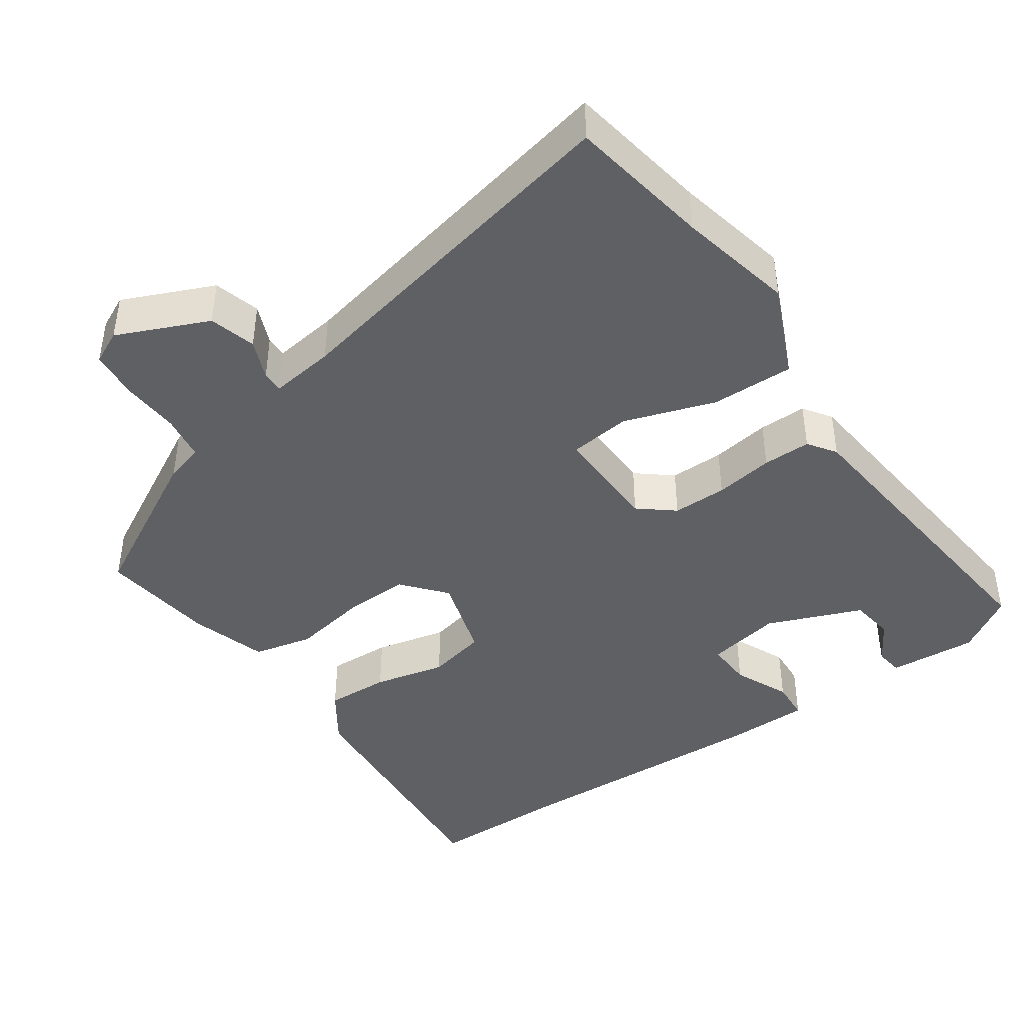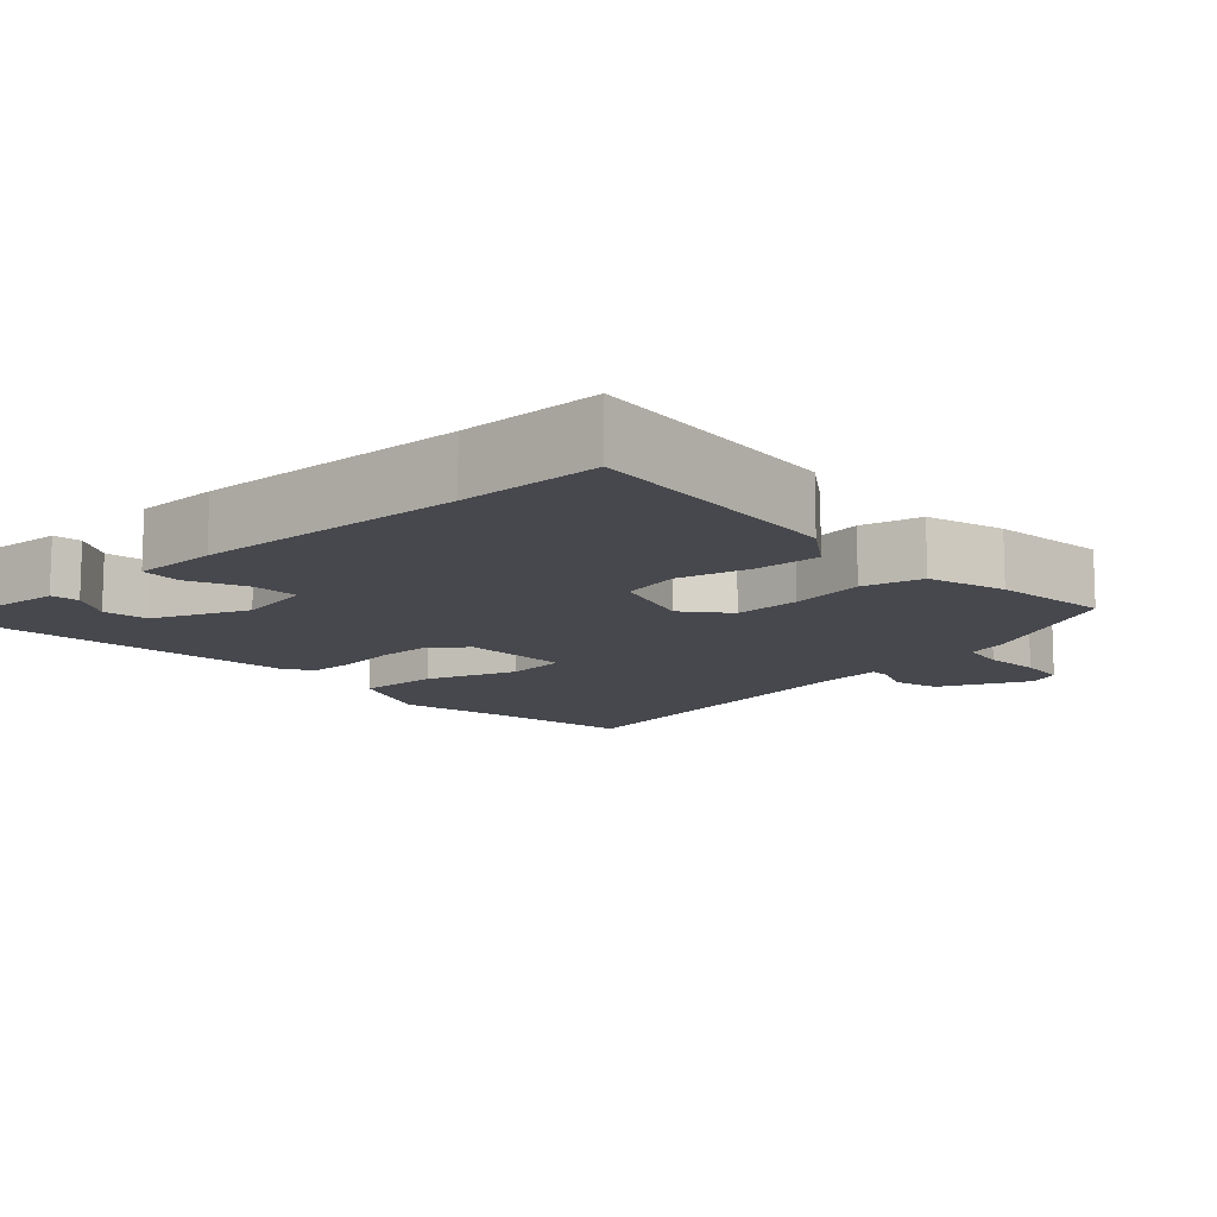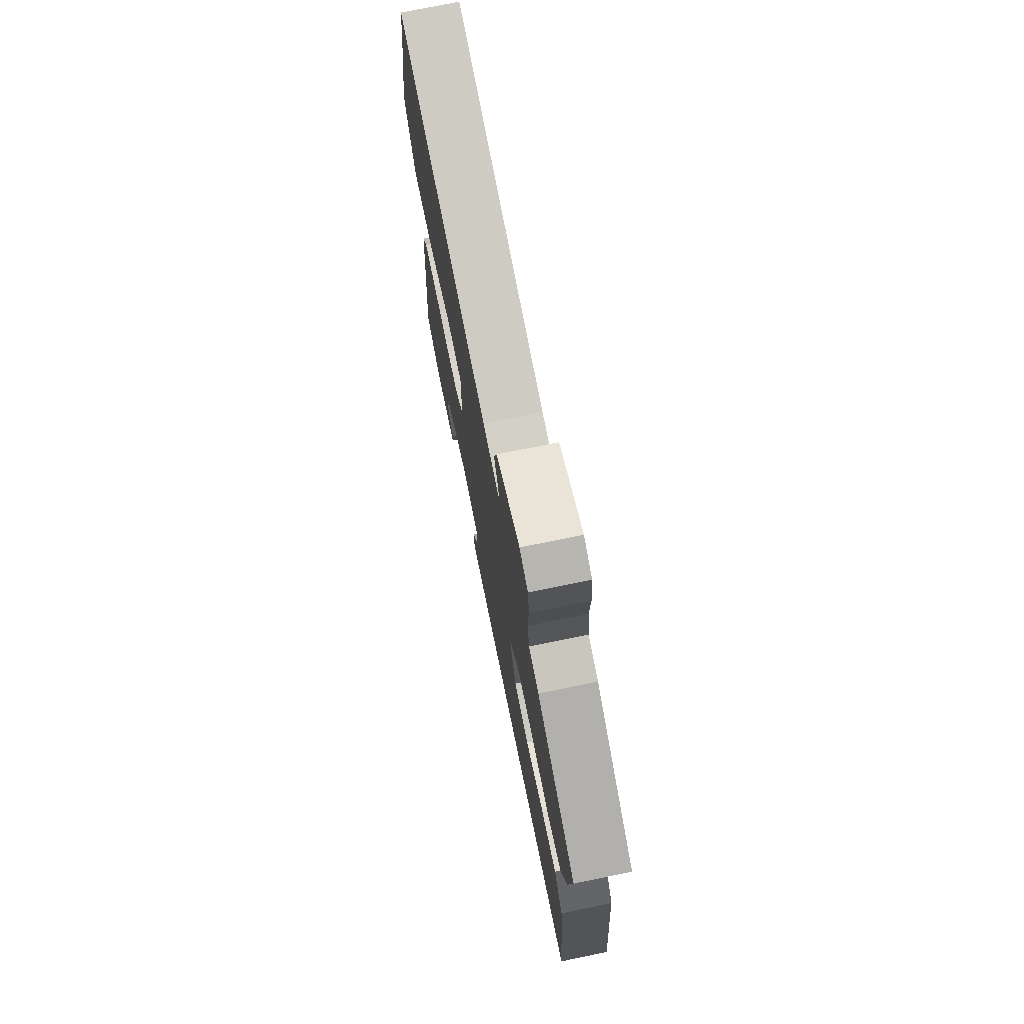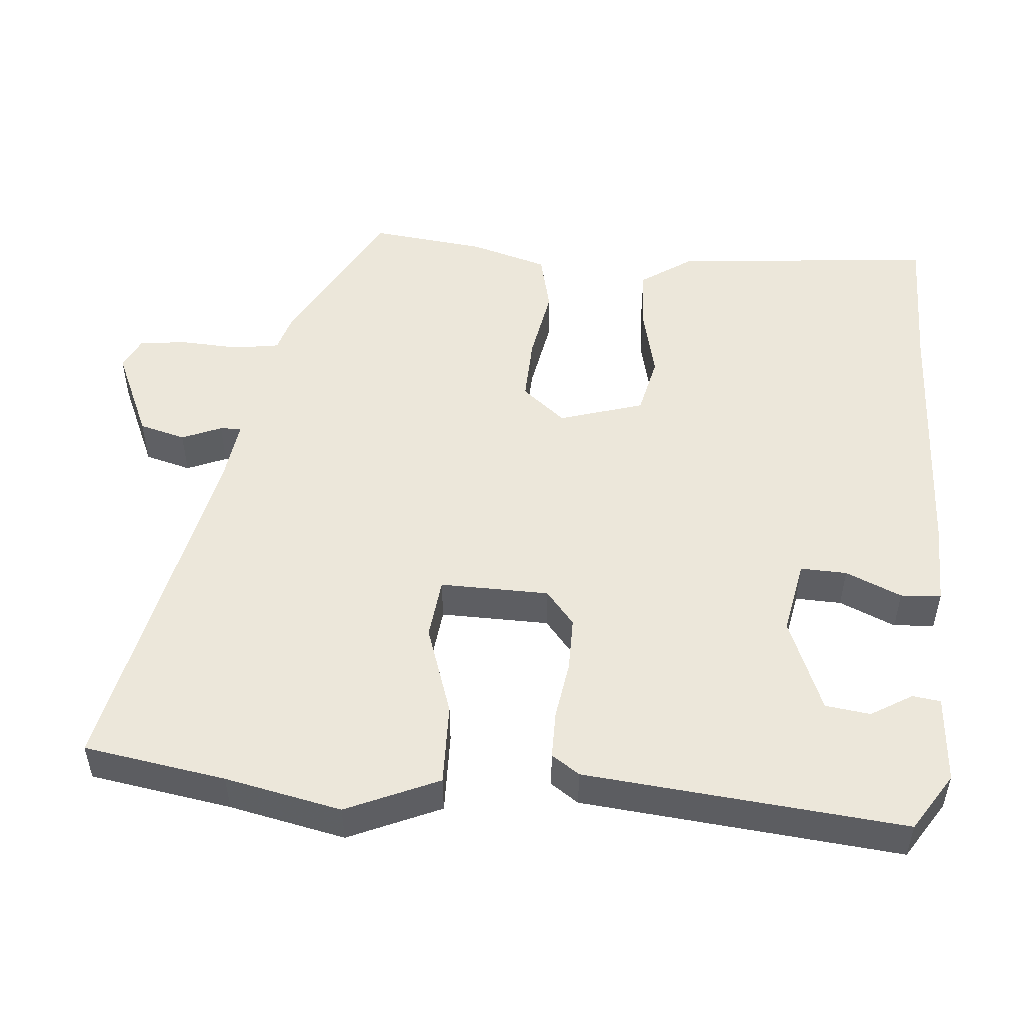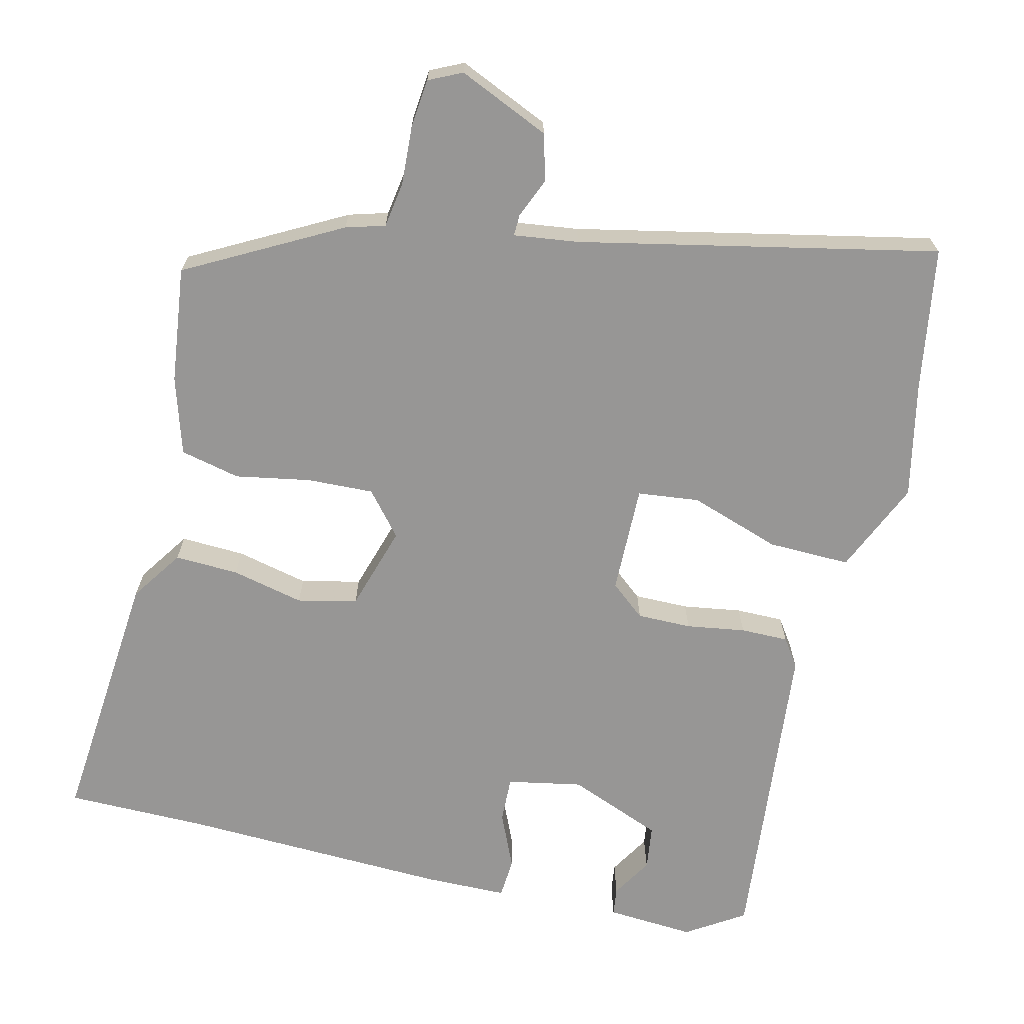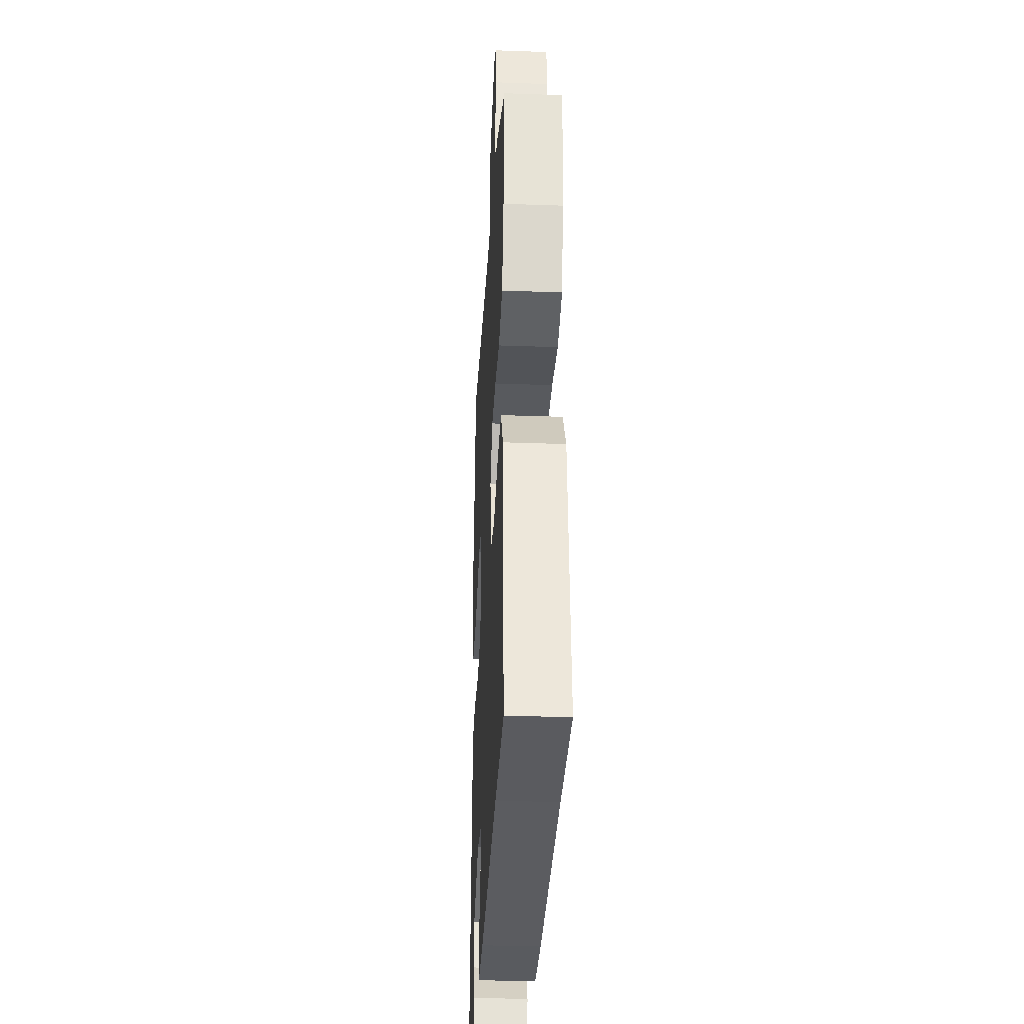
<metadata>
{"format":"obj","ext":"obj","renderer":"f3d","projection":"perspective","resolution":1024,"background":"white","views":[{"elev":-42.8,"azim":35.2,"up":"+Y"},{"elev":-11.8,"azim":-137.3,"up":"+Y"},{"elev":74.2,"azim":-101.6,"up":"+Z"},{"elev":50.7,"azim":95.1,"up":"+Y"},{"elev":-67.9,"azim":-13.2,"up":"+Y"},{"elev":-32.8,"azim":-92.8,"up":"+Z"}]}
</metadata>
<code>
v -0.527 0.07 0.354
v -0.319 0.07 0.465
v -0.266 0.07 0.48
v -0.256 0.07 0.542
v -0.26 0.07 0.621
v -0.253 0.07 0.687
v -0.208 0.07 0.708
v -0.085 0.07 0.653
v -0.068 0.07 0.59
v -0.091 0.07 0.536
v -0.092 0.07 0.507
v -0.004 0.07 0.518
v 0.481 0.07 0.618
v 0.512 0.07 0.425
v 0.545 0.07 0.267
v 0.489 0.07 0.142
v 0.377 0.07 0.145
v 0.254 0.07 0.187
v 0.17 0.07 0.178
v 0.172 0.07 0.03
v 0.219 0.07 -0.009
v 0.293 0.07 -0.009
v 0.373 0.07 0.003
v 0.438 0.07 0.003
v 0.464 0.07 -0.035
v 0.505 0.07 -0.469
v 0.426 0.07 -0.519
v 0.306 0.07 -0.51
v 0.301 0.07 -0.472
v 0.335 0.07 -0.416
v 0.327 0.07 -0.355
v 0.199 0.07 -0.303
v 0.097 0.07 -0.322
v 0.099 0.07 -0.385
v 0.132 0.07 -0.461
v 0.128 0.07 -0.516
v 0.014 0.07 -0.517
v -0.35 0.07 -0.502
v -0.541 0.07 -0.5
v -0.507 0.07 -0.143
v -0.458 0.07 -0.072
v -0.371 0.07 -0.076
v -0.273 0.07 -0.099
v -0.192 0.07 -0.081
v -0.156 0.07 0.034
v -0.205 0.07 0.093
v -0.295 0.07 0.09
v -0.397 0.07 0.072
v -0.478 0.07 0.091
v -0.509 0.07 0.196
v -0.527 0 0.354
v -0.319 0 0.465
v -0.266 0 0.48
v -0.256 0 0.542
v -0.26 0 0.621
v -0.253 0 0.687
v -0.208 0 0.708
v -0.085 0 0.653
v -0.068 0 0.59
v -0.091 0 0.536
v -0.092 0 0.507
v -0.004 0 0.518
v 0.481 0 0.618
v 0.512 0 0.425
v 0.545 0 0.267
v 0.489 0 0.142
v 0.377 0 0.145
v 0.254 0 0.187
v 0.17 0 0.178
v 0.172 0 0.03
v 0.219 0 -0.009
v 0.293 0 -0.009
v 0.373 0 0.003
v 0.438 0 0.003
v 0.464 0 -0.035
v 0.505 0 -0.469
v 0.426 0 -0.519
v 0.306 0 -0.51
v 0.301 0 -0.472
v 0.335 0 -0.416
v 0.327 0 -0.355
v 0.199 0 -0.303
v 0.097 0 -0.322
v 0.099 0 -0.385
v 0.132 0 -0.461
v 0.128 0 -0.516
v 0.014 0 -0.517
v -0.35 0 -0.502
v -0.541 0 -0.5
v -0.507 0 -0.143
v -0.458 0 -0.072
v -0.371 0 -0.076
v -0.273 0 -0.099
v -0.192 0 -0.081
v -0.156 0 0.034
v -0.205 0 0.093
v -0.295 0 0.09
v -0.397 0 0.072
v -0.478 0 0.091
v -0.509 0 0.196
f 1 2 3
f 50 1 3
f 49 50 3
f 48 49 3
f 47 48 3
f 46 47 3 4
f 6 7 8
f 5 6 8
f 4 5 8
f 46 4 8
f 45 46 8
f 41 42 43
f 40 41 43
f 39 40 43
f 38 39 43
f 38 43 44
f 37 38 44
f 36 37 44
f 35 36 44
f 34 35 44
f 33 34 44 45
f 28 29 30
f 27 28 30
f 26 27 30
f 26 30 31
f 25 26 31
f 24 25 31
f 23 24 31
f 22 23 31
f 21 22 31 32
f 16 17 18
f 15 16 18
f 14 15 18
f 14 18 19
f 13 14 19
f 12 13 19
f 11 12 19 20
f 8 9 10
f 45 8 10
f 45 10 11
f 32 33 45
f 21 32 45
f 20 21 45
f 11 20 45
f 53 52 51
f 53 51 100
f 53 100 99
f 53 99 98
f 53 98 97
f 54 53 97 96
f 58 57 56
f 58 56 55
f 58 55 54
f 58 54 96
f 58 96 95
f 93 92 91
f 93 91 90
f 93 90 89
f 93 89 88
f 94 93 88
f 94 88 87
f 94 87 86
f 94 86 85
f 94 85 84
f 95 94 84 83
f 80 79 78
f 80 78 77
f 80 77 76
f 81 80 76
f 81 76 75
f 81 75 74
f 81 74 73
f 81 73 72
f 82 81 72 71
f 68 67 66
f 68 66 65
f 68 65 64
f 69 68 64
f 69 64 63
f 69 63 62
f 70 69 62 61
f 60 59 58
f 60 58 95
f 61 60 95
f 95 83 82
f 95 82 71
f 95 71 70
f 95 70 61
f 1 51 52 2
f 2 52 53 3
f 3 53 54 4
f 4 54 55 5
f 5 55 56 6
f 6 56 57 7
f 7 57 58 8
f 8 58 59 9
f 9 59 60 10
f 10 60 61 11
f 11 61 62 12
f 12 62 63 13
f 13 63 64 14
f 14 64 65 15
f 15 65 66 16
f 16 66 67 17
f 17 67 68 18
f 18 68 69 19
f 19 69 70 20
f 20 70 71 21
f 21 71 72 22
f 22 72 73 23
f 23 73 74 24
f 24 74 75 25
f 25 75 76 26
f 26 76 77 27
f 27 77 78 28
f 28 78 79 29
f 29 79 80 30
f 30 80 81 31
f 31 81 82 32
f 32 82 83 33
f 33 83 84 34
f 34 84 85 35
f 35 85 86 36
f 36 86 87 37
f 37 87 88 38
f 38 88 89 39
f 39 89 90 40
f 40 90 91 41
f 41 91 92 42
f 42 92 93 43
f 43 93 94 44
f 44 94 95 45
f 45 95 96 46
f 46 96 97 47
f 47 97 98 48
f 48 98 99 49
f 49 99 100 50
f 50 100 51 1

</code>
